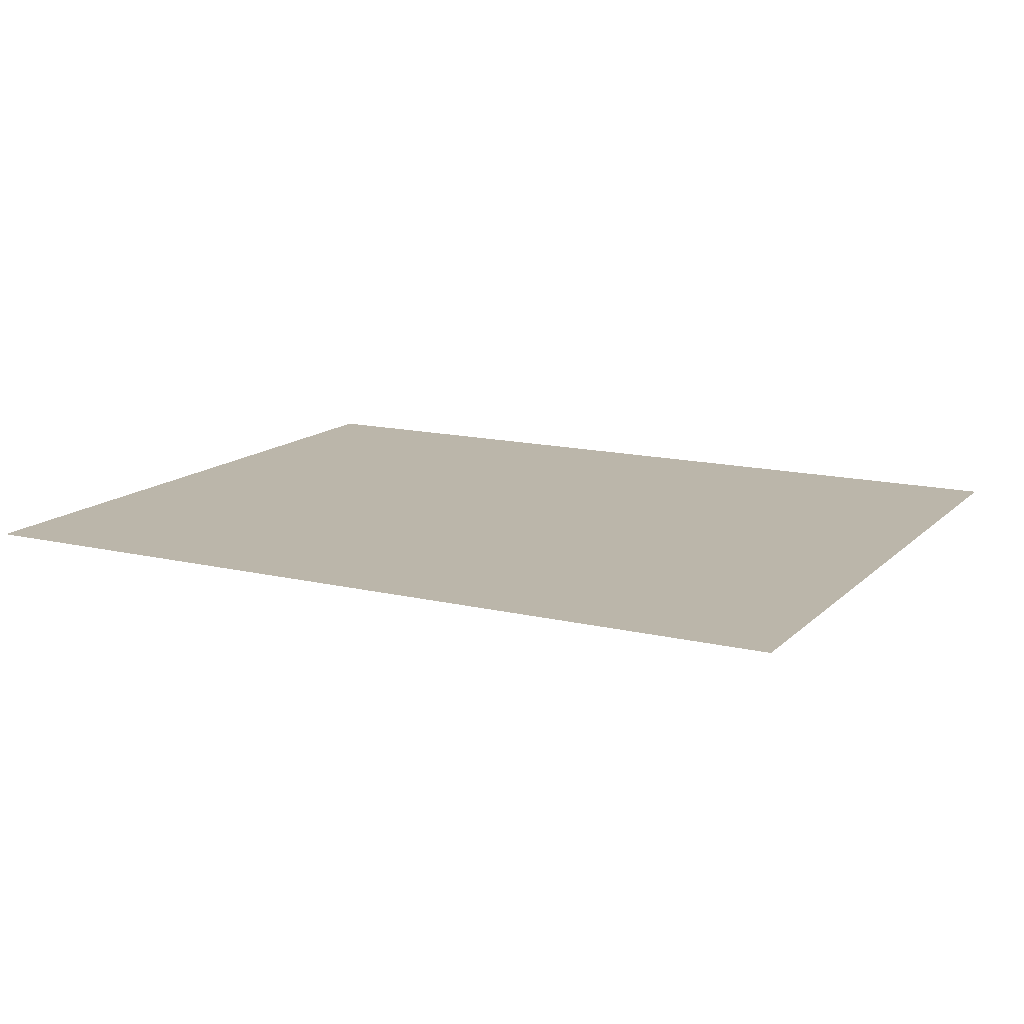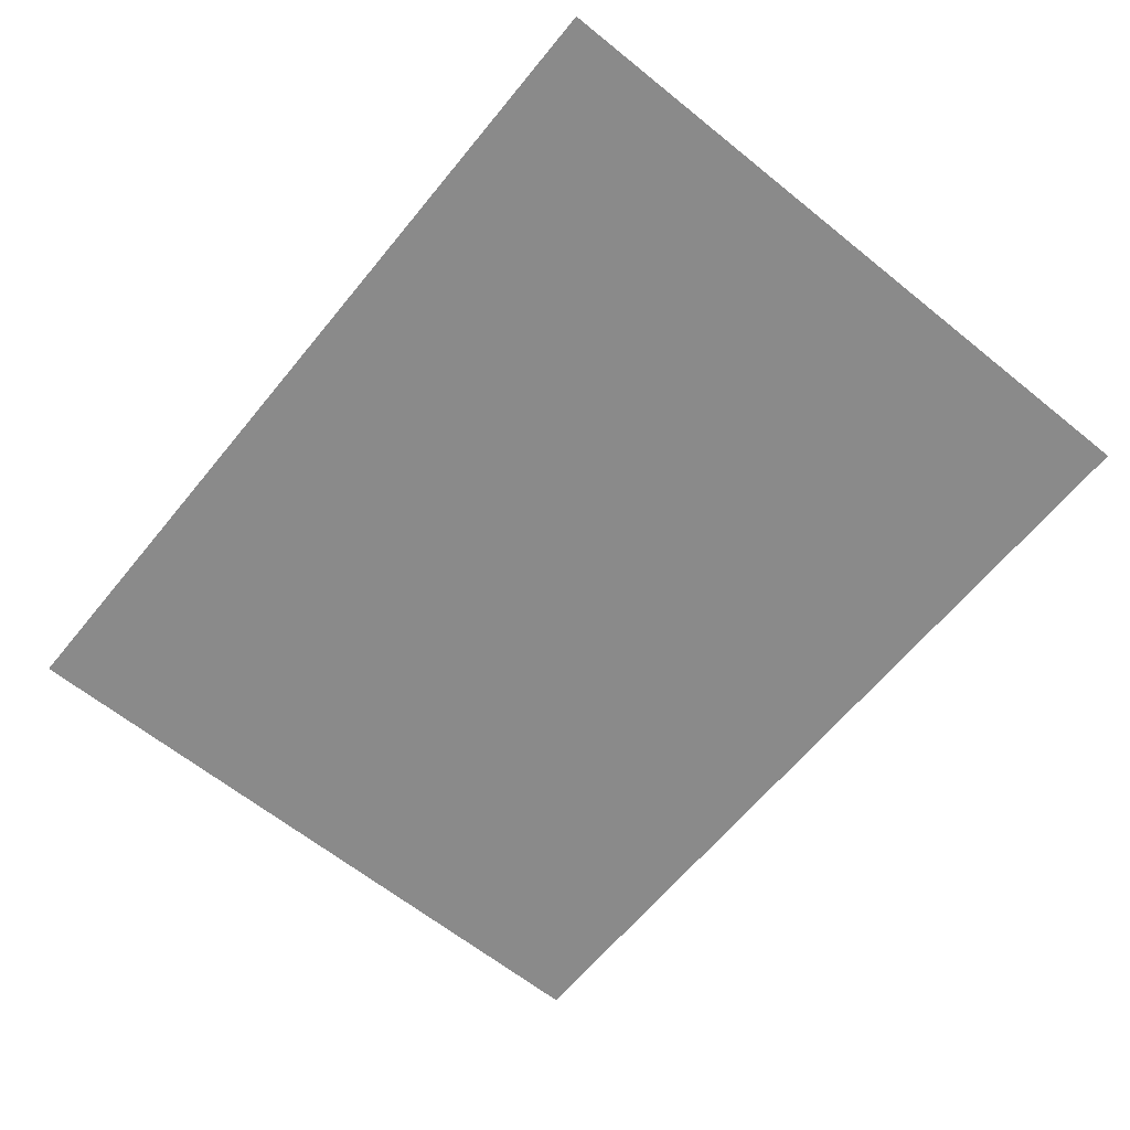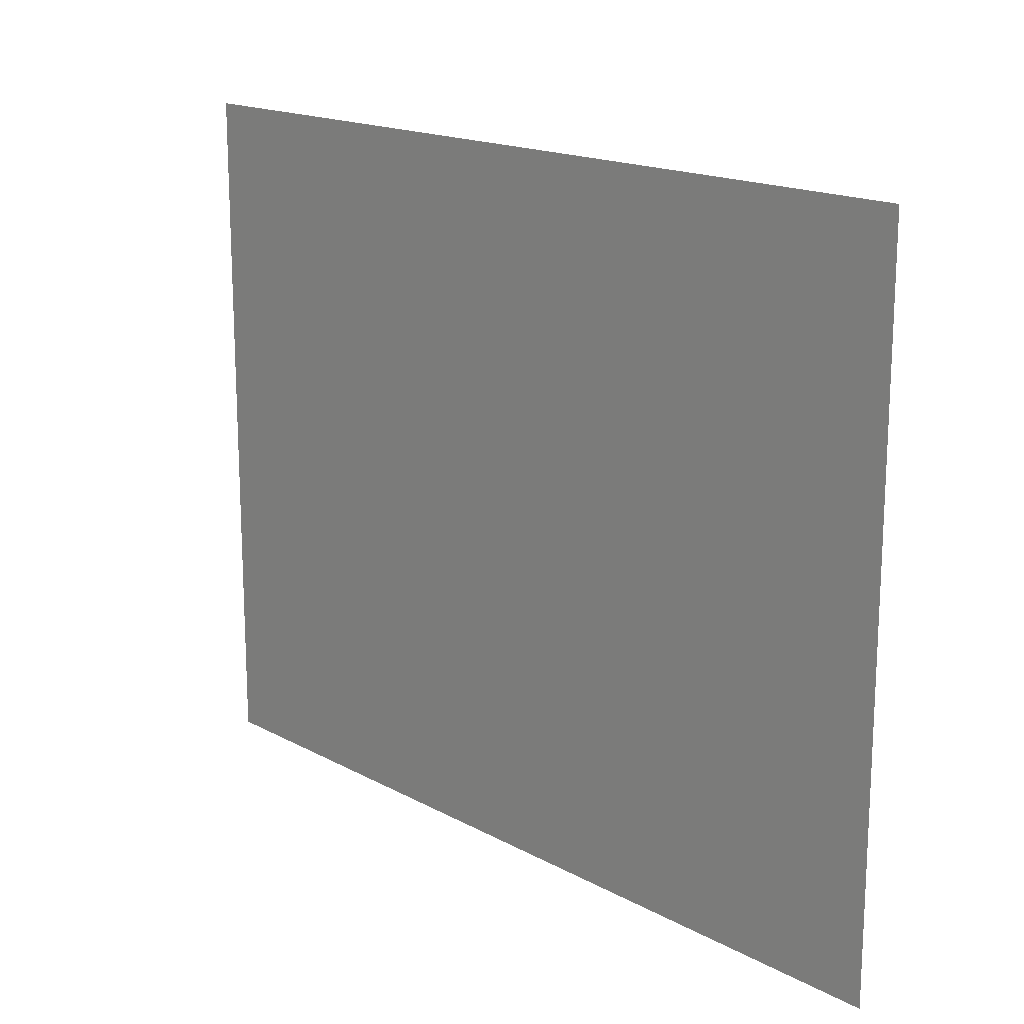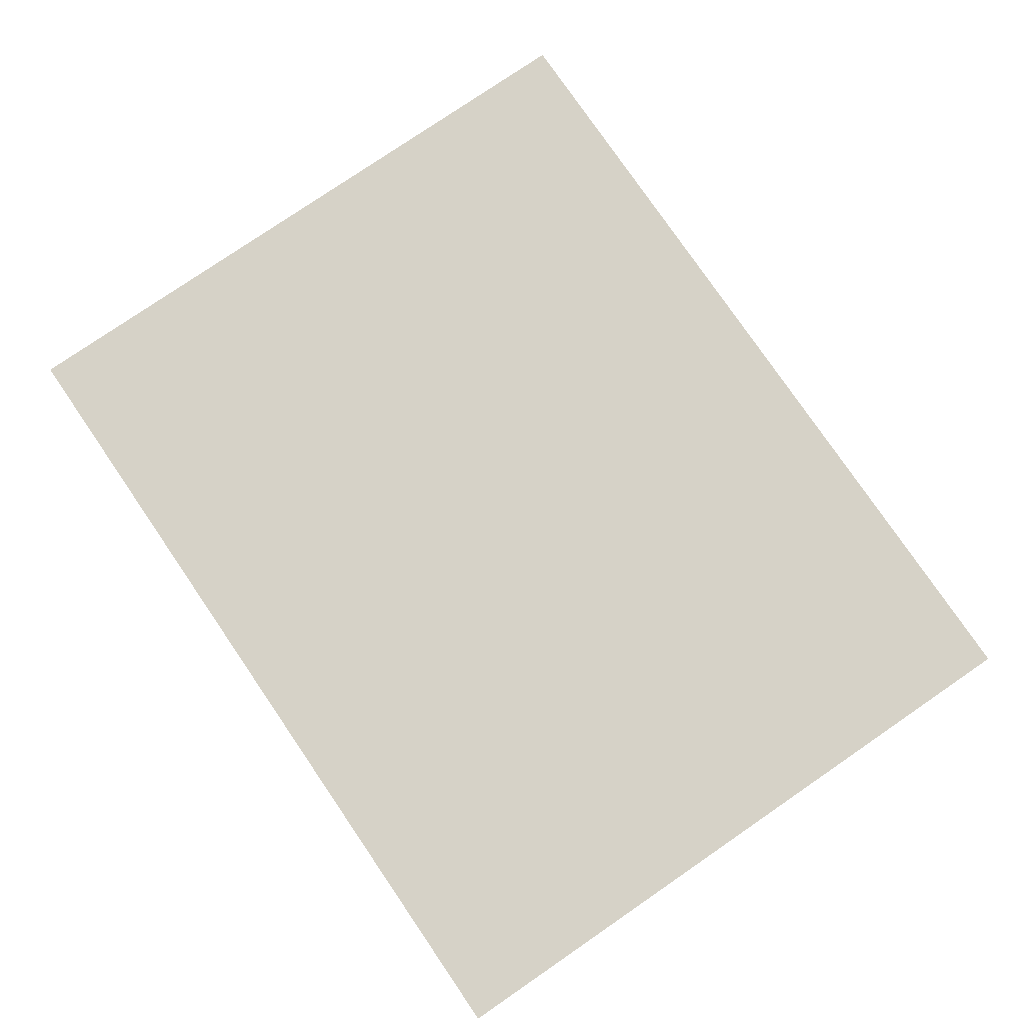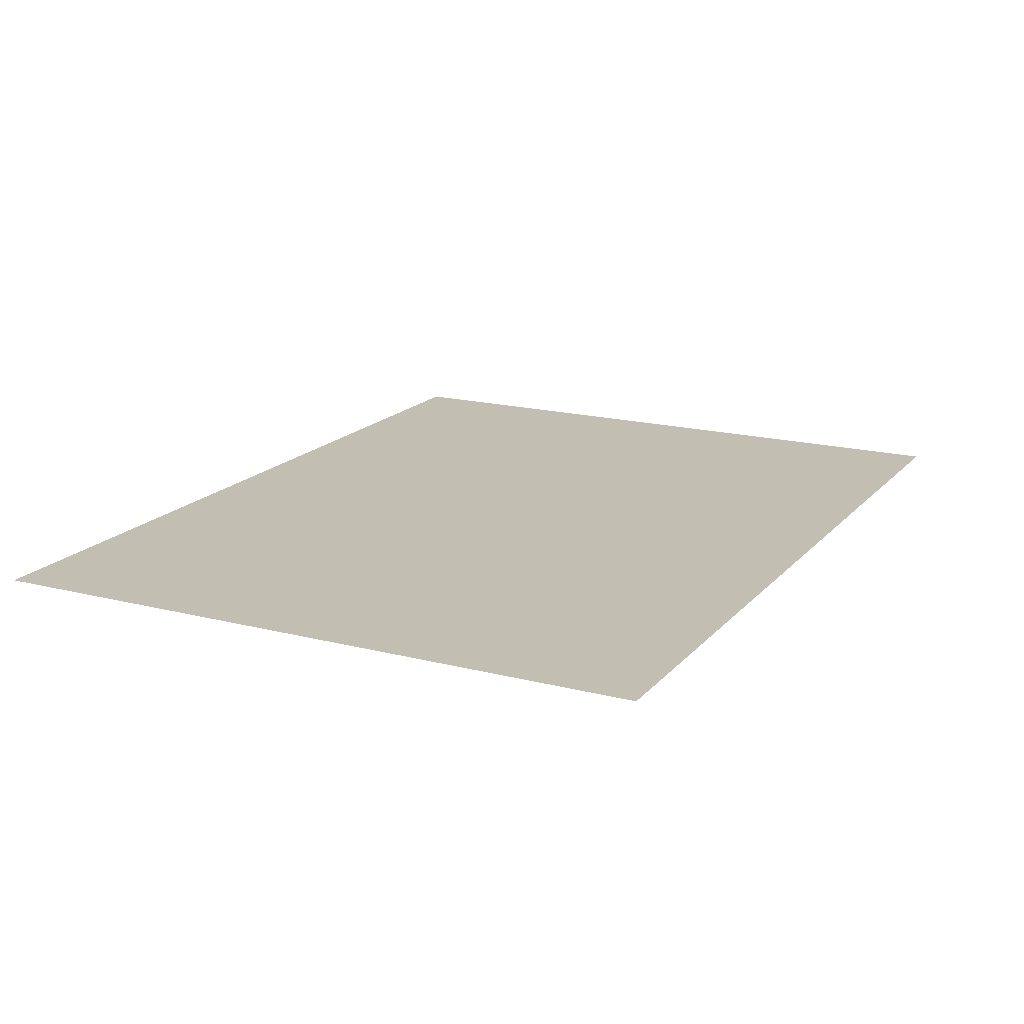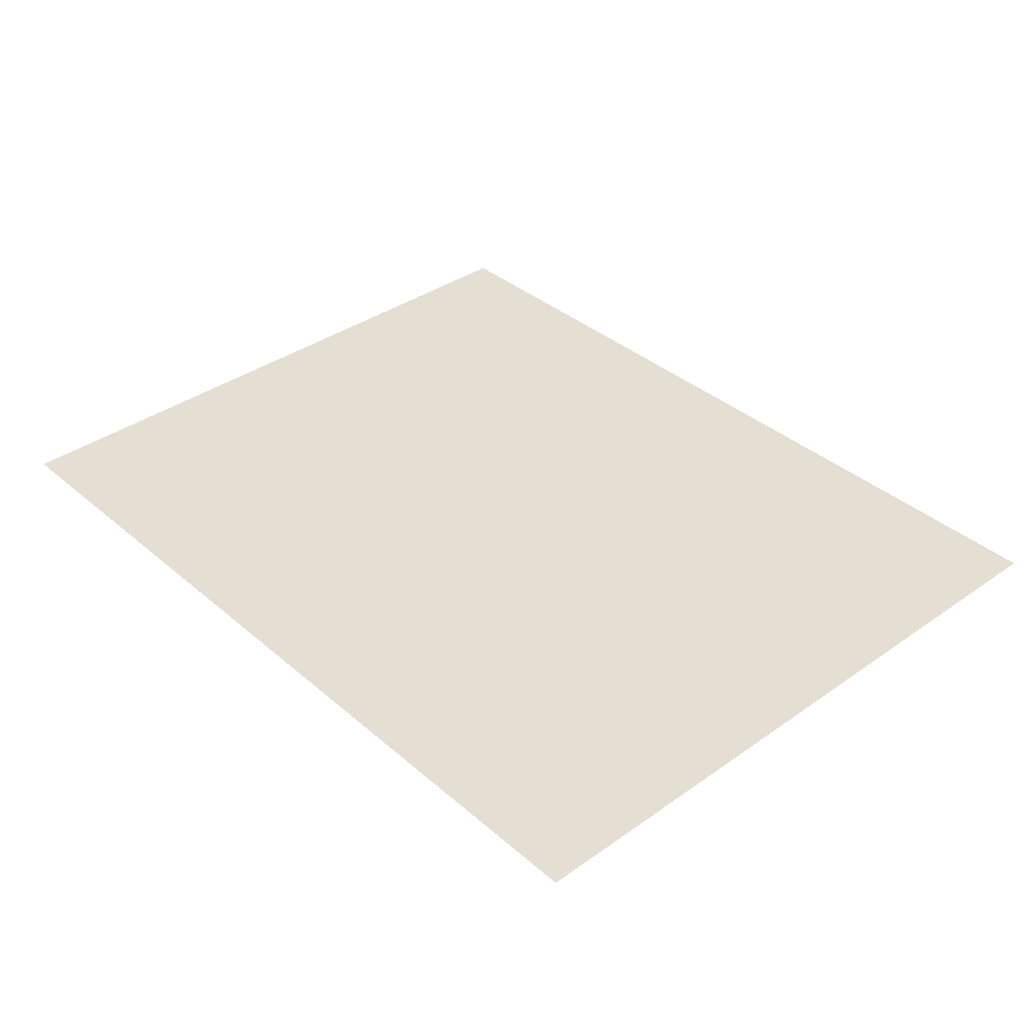
<metadata>
{"format":"obj","ext":"obj","renderer":"f3d","projection":"perspective","resolution":1024,"background":"white","views":[{"elev":14.0,"azim":-152.1,"up":"+Z"},{"elev":-63.5,"azim":-129.2,"up":"+Z"},{"elev":16.9,"azim":-132.5,"up":"+Y"},{"elev":78.5,"azim":55.6,"up":"+Z"},{"elev":17.3,"azim":117.1,"up":"+Z"},{"elev":36.9,"azim":47.8,"up":"+Z"}]}
</metadata>
<code>
g polySurface30
v -153.5 0.6017 -12.06
v -153.5 4.079 -12.06
v -158 4.079 -12.06
v -158 0.6017 -12.06
f 1 2 3
f 1 3 4

</code>
